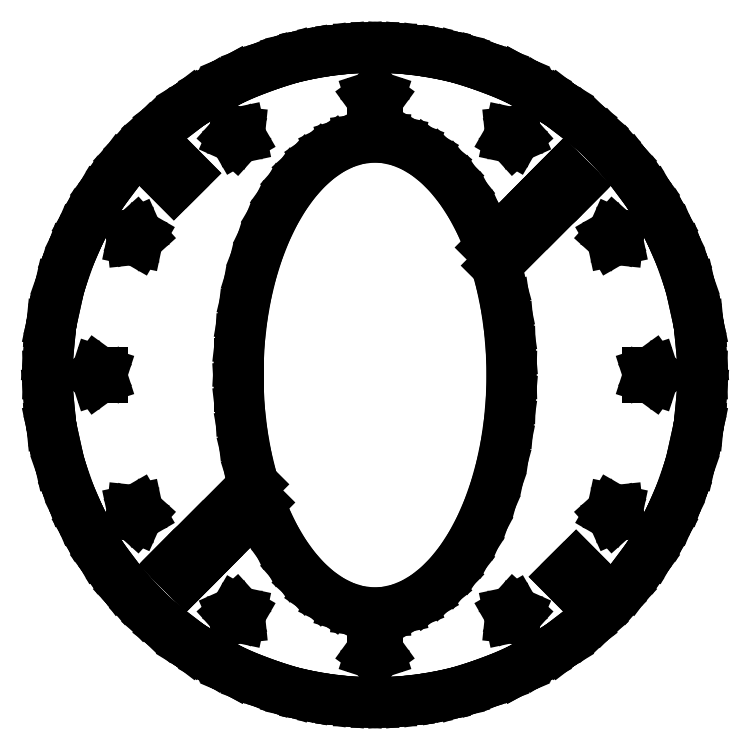
<metadata>
{"format":"dxf","ext":"dxf","renderer":"ezdxf+matplotlib","layout":"modelspace","background":"white","min_lineweight":24,"dpi":150}
</metadata>
<code>
0
SECTION
2
ENTITIES
0
LINE
8
0
10
-11.99
20
0
11
-11.97
21
-0.6397
0
LINE
8
0
10
-11.97
20
-0.6397
11
-11.93
21
-1.125
0
LINE
8
0
10
-11.93
20
-1.125
11
-11.86
21
-1.805
0
LINE
8
0
10
-11.86
20
-1.805
11
-11.85
21
-1.869
0
LINE
8
0
10
-11.85
20
-1.869
11
-11.84
21
-1.914
0
LINE
8
0
10
-11.84
20
-1.914
11
-11.78
21
-2.206
0
LINE
8
0
10
-11.78
20
-2.206
11
-11.57
21
-3.174
0
LINE
8
0
10
-11.57
20
-3.174
11
-11.52
21
-3.322
0
LINE
8
0
10
-11.52
20
-3.322
11
-11.46
21
-3.517
0
LINE
8
0
10
-11.46
20
-3.517
11
-11.15
21
-4.41
0
LINE
8
0
10
-11.15
20
-4.41
11
-11.02
21
-4.707
0
LINE
8
0
10
-11.02
20
-4.707
11
-10.87
21
-5.065
0
LINE
8
0
10
-10.87
20
-5.065
11
-10.72
21
-5.365
0
LINE
8
0
10
-10.72
20
-5.365
11
-10.6
21
-5.612
0
LINE
8
0
10
-10.6
20
-5.612
11
-10.13
21
-6.414
0
LINE
8
0
10
-10.13
20
-6.414
11
-9.898
21
-6.771
0
LINE
8
0
10
-9.898
20
-6.771
11
-9.597
21
-7.173
0
LINE
8
0
10
-9.597
20
-7.173
11
-9.312
21
-7.554
0
LINE
8
0
10
-9.312
20
-7.554
11
-9.041
21
-7.879
0
LINE
8
0
10
-9.041
20
-7.879
11
-8.721
21
-8.219
0
LINE
8
0
10
-8.721
20
-8.219
11
-8.459
21
-8.496
0
LINE
8
0
10
-8.459
20
-8.496
11
-8.008
21
-8.927
0
LINE
8
0
10
-8.008
20
-8.927
11
-7.607
21
-9.267
0
LINE
8
0
10
-7.607
20
-9.267
11
-7.265
21
-9.529
0
LINE
8
0
10
-7.265
20
-9.529
11
-6.782
21
-9.9
0
LINE
8
0
10
-6.782
20
-9.9
11
-6.77
21
-9.907
0
LINE
8
0
10
-6.77
20
-9.907
11
-6.24
21
-10.23
0
LINE
8
0
10
-6.24
20
-10.23
11
-5.975
21
-10.39
0
LINE
8
0
10
-5.975
20
-10.39
11
-5.219
21
-10.8
0
LINE
8
0
10
-5.219
20
-10.8
11
-5.213
21
-10.81
0
LINE
8
0
10
-5.213
20
-10.81
11
-5.211
21
-10.81
0
LINE
8
0
10
-5.211
20
-10.81
11
-5.205
21
-10.81
0
LINE
8
0
10
-5.205
20
-10.81
11
-4.477
21
-11.12
0
LINE
8
0
10
-4.477
20
-11.12
11
-4.11
21
-11.26
0
LINE
8
0
10
-4.11
20
-11.26
11
-3.777
21
-11.38
0
LINE
8
0
10
-3.777
20
-11.38
11
-3.598
21
-11.44
0
LINE
8
0
10
-3.598
20
-11.44
11
-3.106
21
-11.59
0
LINE
8
0
10
-3.106
20
-11.59
11
-2.926
21
-11.63
0
LINE
8
0
10
-2.926
20
-11.63
11
-2.526
21
-11.72
0
LINE
8
0
10
-2.526
20
-11.72
11
-2.456
21
-11.74
0
LINE
8
0
10
-2.456
20
-11.74
11
-2.36
21
-11.76
0
LINE
8
0
10
-2.36
20
-11.76
11
-1.825
21
-11.85
0
LINE
8
0
10
-1.825
20
-11.85
11
-1.415
21
-11.9
0
LINE
8
0
10
-1.415
20
-11.9
11
-1.209
21
-11.93
0
LINE
8
0
10
-1.209
20
-11.93
11
-0.8477
21
-11.96
0
LINE
8
0
10
-0.8477
20
-11.96
11
-0.6021
21
-11.97
0
LINE
8
0
10
-0.6021
20
-11.97
11
-0.2662
21
-11.98
0
LINE
8
0
10
-0.2662
20
-11.98
11
0
21
-11.99
0
LINE
8
0
10
0
20
-11.99
11
0.2662
21
-11.98
0
LINE
8
0
10
0.2662
20
-11.98
11
0.6021
21
-11.97
0
LINE
8
0
10
0.6021
20
-11.97
11
0.8477
21
-11.96
0
LINE
8
0
10
0.8477
20
-11.96
11
1.209
21
-11.93
0
LINE
8
0
10
1.209
20
-11.93
11
1.415
21
-11.9
0
LINE
8
0
10
1.415
20
-11.9
11
1.825
21
-11.85
0
LINE
8
0
10
1.825
20
-11.85
11
2.36
21
-11.76
0
LINE
8
0
10
2.36
20
-11.76
11
2.456
21
-11.74
0
LINE
8
0
10
2.456
20
-11.74
11
2.526
21
-11.72
0
LINE
8
0
10
2.526
20
-11.72
11
2.926
21
-11.63
0
LINE
8
0
10
2.926
20
-11.63
11
3.106
21
-11.59
0
LINE
8
0
10
3.106
20
-11.59
11
3.598
21
-11.44
0
LINE
8
0
10
3.598
20
-11.44
11
3.777
21
-11.38
0
LINE
8
0
10
3.777
20
-11.38
11
4.11
21
-11.26
0
LINE
8
0
10
4.11
20
-11.26
11
4.477
21
-11.12
0
LINE
8
0
10
4.477
20
-11.12
11
5.205
21
-10.81
0
LINE
8
0
10
5.205
20
-10.81
11
5.211
21
-10.81
0
LINE
8
0
10
5.211
20
-10.81
11
5.213
21
-10.81
0
LINE
8
0
10
5.213
20
-10.81
11
5.219
21
-10.8
0
LINE
8
0
10
5.219
20
-10.8
11
5.975
21
-10.39
0
LINE
8
0
10
5.975
20
-10.39
11
6.24
21
-10.23
0
LINE
8
0
10
6.24
20
-10.23
11
6.77
21
-9.907
0
LINE
8
0
10
6.77
20
-9.907
11
6.782
21
-9.9
0
LINE
8
0
10
6.782
20
-9.9
11
7.265
21
-9.529
0
LINE
8
0
10
7.265
20
-9.529
11
7.607
21
-9.267
0
LINE
8
0
10
7.607
20
-9.267
11
8.008
21
-8.927
0
LINE
8
0
10
8.008
20
-8.927
11
8.233
21
-8.712
0
LINE
8
0
10
8.233
20
-8.712
11
6.921
21
-7.395
0
LINE
8
0
10
6.921
20
-7.395
11
7.364
21
-6.954
0
LINE
8
0
10
7.364
20
-6.954
11
8.673
21
-8.269
0
LINE
8
0
10
8.673
20
-8.269
11
8.721
21
-8.219
0
LINE
8
0
10
8.721
20
-8.219
11
9.041
21
-7.879
0
LINE
8
0
10
9.041
20
-7.879
11
9.312
21
-7.554
0
LINE
8
0
10
9.312
20
-7.554
11
9.597
21
-7.173
0
LINE
8
0
10
9.597
20
-7.173
11
9.898
21
-6.771
0
LINE
8
0
10
9.898
20
-6.771
11
10.13
21
-6.414
0
LINE
8
0
10
10.13
20
-6.414
11
10.6
21
-5.612
0
LINE
8
0
10
10.6
20
-5.612
11
10.72
21
-5.365
0
LINE
8
0
10
10.72
20
-5.365
11
10.87
21
-5.065
0
LINE
8
0
10
10.87
20
-5.065
11
11.02
21
-4.707
0
LINE
8
0
10
11.02
20
-4.707
11
11.15
21
-4.41
0
LINE
8
0
10
11.15
20
-4.41
11
11.46
21
-3.517
0
LINE
8
0
10
11.46
20
-3.517
11
11.52
21
-3.322
0
LINE
8
0
10
11.52
20
-3.322
11
11.57
21
-3.174
0
LINE
8
0
10
11.57
20
-3.174
11
11.78
21
-2.206
0
LINE
8
0
10
11.78
20
-2.206
11
11.84
21
-1.914
0
LINE
8
0
10
11.84
20
-1.914
11
11.85
21
-1.869
0
LINE
8
0
10
11.85
20
-1.869
11
11.86
21
-1.805
0
LINE
8
0
10
11.86
20
-1.805
11
11.93
21
-1.125
0
LINE
8
0
10
11.93
20
-1.125
11
11.97
21
-0.6397
0
LINE
8
0
10
11.97
20
-0.6397
11
11.99
21
0
0
LINE
8
0
10
11.99
20
0
11
11.97
21
0.6397
0
LINE
8
0
10
11.97
20
0.6397
11
11.93
21
1.125
0
LINE
8
0
10
11.93
20
1.125
11
11.86
21
1.805
0
LINE
8
0
10
11.86
20
1.805
11
11.85
21
1.869
0
LINE
8
0
10
11.85
20
1.869
11
11.84
21
1.914
0
LINE
8
0
10
11.84
20
1.914
11
11.78
21
2.206
0
LINE
8
0
10
11.78
20
2.206
11
11.57
21
3.174
0
LINE
8
0
10
11.57
20
3.174
11
11.52
21
3.322
0
LINE
8
0
10
11.52
20
3.322
11
11.46
21
3.517
0
LINE
8
0
10
11.46
20
3.517
11
11.15
21
4.41
0
LINE
8
0
10
11.15
20
4.41
11
11.02
21
4.707
0
LINE
8
0
10
11.02
20
4.707
11
10.87
21
5.065
0
LINE
8
0
10
10.87
20
5.065
11
10.72
21
5.365
0
LINE
8
0
10
10.72
20
5.365
11
10.6
21
5.612
0
LINE
8
0
10
10.6
20
5.612
11
10.13
21
6.414
0
LINE
8
0
10
10.13
20
6.414
11
9.898
21
6.771
0
LINE
8
0
10
9.898
20
6.771
11
9.597
21
7.173
0
LINE
8
0
10
9.597
20
7.173
11
9.312
21
7.554
0
LINE
8
0
10
9.312
20
7.554
11
9.041
21
7.879
0
LINE
8
0
10
9.041
20
7.879
11
8.721
21
8.219
0
LINE
8
0
10
8.721
20
8.219
11
8.459
21
8.496
0
LINE
8
0
10
8.459
20
8.496
11
8.008
21
8.927
0
LINE
8
0
10
8.008
20
8.927
11
7.607
21
9.267
0
LINE
8
0
10
7.607
20
9.267
11
7.265
21
9.529
0
LINE
8
0
10
7.265
20
9.529
11
6.782
21
9.9
0
LINE
8
0
10
6.782
20
9.9
11
6.77
21
9.907
0
LINE
8
0
10
6.77
20
9.907
11
6.24
21
10.23
0
LINE
8
0
10
6.24
20
10.23
11
5.975
21
10.39
0
LINE
8
0
10
5.975
20
10.39
11
5.219
21
10.8
0
LINE
8
0
10
5.219
20
10.8
11
5.213
21
10.81
0
LINE
8
0
10
5.213
20
10.81
11
5.211
21
10.81
0
LINE
8
0
10
5.211
20
10.81
11
5.205
21
10.81
0
LINE
8
0
10
5.205
20
10.81
11
4.477
21
11.12
0
LINE
8
0
10
4.477
20
11.12
11
4.11
21
11.26
0
LINE
8
0
10
4.11
20
11.26
11
3.777
21
11.38
0
LINE
8
0
10
3.777
20
11.38
11
3.598
21
11.44
0
LINE
8
0
10
3.598
20
11.44
11
3.106
21
11.59
0
LINE
8
0
10
3.106
20
11.59
11
2.926
21
11.63
0
LINE
8
0
10
2.926
20
11.63
11
2.526
21
11.72
0
LINE
8
0
10
2.526
20
11.72
11
2.456
21
11.74
0
LINE
8
0
10
2.456
20
11.74
11
2.36
21
11.76
0
LINE
8
0
10
2.36
20
11.76
11
1.825
21
11.85
0
LINE
8
0
10
1.825
20
11.85
11
1.415
21
11.9
0
LINE
8
0
10
1.415
20
11.9
11
1.209
21
11.93
0
LINE
8
0
10
1.209
20
11.93
11
0.8477
21
11.96
0
LINE
8
0
10
0.8477
20
11.96
11
0.6021
21
11.97
0
LINE
8
0
10
0.6021
20
11.97
11
0.2662
21
11.98
0
LINE
8
0
10
0.2662
20
11.98
11
0
21
11.99
0
LINE
8
0
10
0
20
11.99
11
-0.2662
21
11.98
0
LINE
8
0
10
-0.2662
20
11.98
11
-0.6021
21
11.97
0
LINE
8
0
10
-0.6021
20
11.97
11
-0.8477
21
11.96
0
LINE
8
0
10
-0.8477
20
11.96
11
-1.209
21
11.93
0
LINE
8
0
10
-1.209
20
11.93
11
-1.415
21
11.9
0
LINE
8
0
10
-1.415
20
11.9
11
-1.825
21
11.85
0
LINE
8
0
10
-1.825
20
11.85
11
-2.36
21
11.76
0
LINE
8
0
10
-2.36
20
11.76
11
-2.456
21
11.74
0
LINE
8
0
10
-2.456
20
11.74
11
-2.526
21
11.72
0
LINE
8
0
10
-2.526
20
11.72
11
-2.926
21
11.63
0
LINE
8
0
10
-2.926
20
11.63
11
-3.106
21
11.59
0
LINE
8
0
10
-3.106
20
11.59
11
-3.598
21
11.44
0
LINE
8
0
10
-3.598
20
11.44
11
-3.777
21
11.38
0
LINE
8
0
10
-3.777
20
11.38
11
-4.11
21
11.26
0
LINE
8
0
10
-4.11
20
11.26
11
-4.477
21
11.12
0
LINE
8
0
10
-4.477
20
11.12
11
-5.205
21
10.81
0
LINE
8
0
10
-5.205
20
10.81
11
-5.211
21
10.81
0
LINE
8
0
10
-5.211
20
10.81
11
-5.213
21
10.81
0
LINE
8
0
10
-5.213
20
10.81
11
-5.219
21
10.8
0
LINE
8
0
10
-5.219
20
10.8
11
-5.975
21
10.39
0
LINE
8
0
10
-5.975
20
10.39
11
-6.24
21
10.23
0
LINE
8
0
10
-6.24
20
10.23
11
-6.77
21
9.907
0
LINE
8
0
10
-6.77
20
9.907
11
-6.782
21
9.9
0
LINE
8
0
10
-6.782
20
9.9
11
-7.265
21
9.529
0
LINE
8
0
10
-7.265
20
9.529
11
-7.607
21
9.267
0
LINE
8
0
10
-7.607
20
9.267
11
-8.008
21
8.927
0
LINE
8
0
10
-8.008
20
8.927
11
-8.233
21
8.712
0
LINE
8
0
10
-8.233
20
8.712
11
-6.921
21
7.395
0
LINE
8
0
10
-6.921
20
7.395
11
-7.364
21
6.954
0
LINE
8
0
10
-7.364
20
6.954
11
-8.673
21
8.269
0
LINE
8
0
10
-8.673
20
8.269
11
-8.721
21
8.219
0
LINE
8
0
10
-8.721
20
8.219
11
-9.041
21
7.879
0
LINE
8
0
10
-9.041
20
7.879
11
-9.312
21
7.554
0
LINE
8
0
10
-9.312
20
7.554
11
-9.597
21
7.173
0
LINE
8
0
10
-9.597
20
7.173
11
-9.898
21
6.771
0
LINE
8
0
10
-9.898
20
6.771
11
-10.13
21
6.414
0
LINE
8
0
10
-10.13
20
6.414
11
-10.6
21
5.612
0
LINE
8
0
10
-10.6
20
5.612
11
-10.72
21
5.365
0
LINE
8
0
10
-10.72
20
5.365
11
-10.87
21
5.065
0
LINE
8
0
10
-10.87
20
5.065
11
-11.02
21
4.707
0
LINE
8
0
10
-11.02
20
4.707
11
-11.15
21
4.41
0
LINE
8
0
10
-11.15
20
4.41
11
-11.46
21
3.517
0
LINE
8
0
10
-11.46
20
3.517
11
-11.52
21
3.322
0
LINE
8
0
10
-11.52
20
3.322
11
-11.57
21
3.174
0
LINE
8
0
10
-11.57
20
3.174
11
-11.78
21
2.206
0
LINE
8
0
10
-11.78
20
2.206
11
-11.84
21
1.914
0
LINE
8
0
10
-11.84
20
1.914
11
-11.85
21
1.869
0
LINE
8
0
10
-11.85
20
1.869
11
-11.86
21
1.805
0
LINE
8
0
10
-11.86
20
1.805
11
-11.93
21
1.125
0
LINE
8
0
10
-11.93
20
1.125
11
-11.97
21
0.6397
0
LINE
8
0
10
-11.97
20
0.6397
11
-11.99
21
0
0
LINE
8
0
10
-10.31
20
0
11
-10.18
21
0.1783
0
LINE
8
0
10
-10.18
20
0.1783
11
-9.973
21
0.1102
0
LINE
8
0
10
-9.973
20
0.1102
11
-9.973
21
-0.1102
0
LINE
8
0
10
-9.973
20
-0.1102
11
-10.18
21
-0.1783
0
LINE
8
0
10
-10.18
20
-0.1783
11
-10.31
21
0
0
LINE
8
0
10
-8.931
20
-5.156
11
-8.908
21
-4.937
0
LINE
8
0
10
-8.908
20
-4.937
11
-8.692
21
-4.891
0
LINE
8
0
10
-8.692
20
-4.891
11
-8.582
21
-5.082
0
LINE
8
0
10
-8.582
20
-5.082
11
-8.73
21
-5.246
0
LINE
8
0
10
-8.73
20
-5.246
11
-8.931
21
-5.156
0
LINE
8
0
10
-8.931
20
5.156
11
-8.73
21
5.246
0
LINE
8
0
10
-8.73
20
5.246
11
-8.582
21
5.082
0
LINE
8
0
10
-8.582
20
5.082
11
-8.692
21
4.891
0
LINE
8
0
10
-8.692
20
4.891
11
-8.908
21
4.937
0
LINE
8
0
10
-8.908
20
4.937
11
-8.931
21
5.156
0
LINE
8
0
10
-7.364
20
-6.954
11
-7.338
21
-6.927
0
LINE
8
0
10
-7.338
20
-6.927
11
-7.311
21
-6.901
0
LINE
8
0
10
-7.311
20
-6.901
11
-7.285
21
-6.874
0
LINE
8
0
10
-7.285
20
-6.874
11
-7.231
21
-6.82
0
LINE
8
0
10
-7.231
20
-6.82
11
-6.281
21
-5.866
0
LINE
8
0
10
-6.281
20
-5.866
11
-4.432
21
-4.008
0
LINE
8
0
10
-4.432
20
-4.008
11
-4.505
21
-3.774
0
LINE
8
0
10
-4.505
20
-3.774
11
-4.698
21
-2.975
0
LINE
8
0
10
-4.698
20
-2.975
11
-4.845
21
-2.146
0
LINE
8
0
10
-4.845
20
-2.146
11
-4.944
21
-1.296
0
LINE
8
0
10
-4.944
20
-1.296
11
-4.994
21
-0.4336
0
LINE
8
0
10
-4.994
20
-0.4336
11
-4.994
21
0.4336
0
LINE
8
0
10
-4.994
20
0.4336
11
-4.944
21
1.296
0
LINE
8
0
10
-4.944
20
1.296
11
-4.845
21
2.146
0
LINE
8
0
10
-4.845
20
2.146
11
-4.698
21
2.975
0
LINE
8
0
10
-4.698
20
2.975
11
-4.505
21
3.774
0
LINE
8
0
10
-4.505
20
3.774
11
-4.266
21
4.536
0
LINE
8
0
10
-4.266
20
4.536
11
-3.986
21
5.252
0
LINE
8
0
10
-3.986
20
5.252
11
-3.665
21
5.917
0
LINE
8
0
10
-3.665
20
5.917
11
-3.308
21
6.522
0
LINE
8
0
10
-3.308
20
6.522
11
-2.919
21
7.063
0
LINE
8
0
10
-2.919
20
7.063
11
-2.5
21
7.533
0
LINE
8
0
10
-2.5
20
7.533
11
-2.056
21
7.929
0
LINE
8
0
10
-2.056
20
7.929
11
-1.592
21
8.246
0
LINE
8
0
10
-1.592
20
8.246
11
-1.113
21
8.48
0
LINE
8
0
10
-1.113
20
8.48
11
-0.6217
21
8.631
0
LINE
8
0
10
-0.6217
20
8.631
11
-0.1247
21
8.696
0
LINE
8
0
10
-0.1247
20
8.696
11
0.3736
21
8.674
0
LINE
8
0
10
0.3736
20
8.674
11
0.8682
21
8.566
0
LINE
8
0
10
0.8682
20
8.566
11
1.354
21
8.373
0
LINE
8
0
10
1.354
20
8.373
11
1.827
21
8.097
0
LINE
8
0
10
1.827
20
8.097
11
2.281
21
7.741
0
LINE
8
0
10
2.281
20
7.741
11
2.713
21
7.307
0
LINE
8
0
10
2.713
20
7.307
11
3.117
21
6.801
0
LINE
8
0
10
3.117
20
6.801
11
3.491
21
6.227
0
LINE
8
0
10
3.491
20
6.227
11
3.83
21
5.591
0
LINE
8
0
10
3.83
20
5.591
11
4.131
21
4.9
0
LINE
8
0
10
4.131
20
4.9
11
4.211
21
4.673
0
LINE
8
0
10
4.211
20
4.673
11
5.44
21
5.907
0
LINE
8
0
10
5.44
20
5.907
11
6.12
21
6.59
0
LINE
8
0
10
6.12
20
6.59
11
6.592
21
7.064
0
LINE
8
0
10
6.592
20
7.064
11
6.869
21
7.342
0
LINE
8
0
10
6.869
20
7.342
11
6.921
21
7.395
0
LINE
8
0
10
6.921
20
7.395
11
6.933
21
7.383
0
LINE
8
0
10
6.933
20
7.383
11
7.364
21
6.954
0
LINE
8
0
10
7.364
20
6.954
11
7.338
21
6.927
0
LINE
8
0
10
7.338
20
6.927
11
7.311
21
6.901
0
LINE
8
0
10
7.311
20
6.901
11
7.285
21
6.874
0
LINE
8
0
10
7.285
20
6.874
11
7.231
21
6.82
0
LINE
8
0
10
7.231
20
6.82
11
6.281
21
5.866
0
LINE
8
0
10
6.281
20
5.866
11
4.433
21
4.009
0
LINE
8
0
10
4.433
20
4.009
11
4.607
21
3.379
0
LINE
8
0
10
4.607
20
3.379
11
4.778
21
2.564
0
LINE
8
0
10
4.778
20
2.564
11
4.901
21
1.724
0
LINE
8
0
10
4.901
20
1.724
11
4.975
21
0.8661
0
LINE
8
0
10
4.975
20
0.8661
11
5
21
0
0
LINE
8
0
10
5
20
0
11
4.975
21
-0.8661
0
LINE
8
0
10
4.975
20
-0.8661
11
4.901
21
-1.724
0
LINE
8
0
10
4.901
20
-1.724
11
4.778
21
-2.564
0
LINE
8
0
10
4.778
20
-2.564
11
4.607
21
-3.379
0
LINE
8
0
10
4.607
20
-3.379
11
4.391
21
-4.16
0
LINE
8
0
10
4.391
20
-4.16
11
4.131
21
-4.9
0
LINE
8
0
10
4.131
20
-4.9
11
3.83
21
-5.591
0
LINE
8
0
10
3.83
20
-5.591
11
3.491
21
-6.227
0
LINE
8
0
10
3.491
20
-6.227
11
3.117
21
-6.801
0
LINE
8
0
10
3.117
20
-6.801
11
2.713
21
-7.307
0
LINE
8
0
10
2.713
20
-7.307
11
2.281
21
-7.741
0
LINE
8
0
10
2.281
20
-7.741
11
1.827
21
-8.097
0
LINE
8
0
10
1.827
20
-8.097
11
1.354
21
-8.373
0
LINE
8
0
10
1.354
20
-8.373
11
0.8682
21
-8.566
0
LINE
8
0
10
0.8682
20
-8.566
11
0.3736
21
-8.674
0
LINE
8
0
10
0.3736
20
-8.674
11
-0.1247
21
-8.696
0
LINE
8
0
10
-0.1247
20
-8.696
11
-0.6217
21
-8.631
0
LINE
8
0
10
-0.6217
20
-8.631
11
-1.113
21
-8.48
0
LINE
8
0
10
-1.113
20
-8.48
11
-1.592
21
-8.246
0
LINE
8
0
10
-1.592
20
-8.246
11
-2.056
21
-7.929
0
LINE
8
0
10
-2.056
20
-7.929
11
-2.5
21
-7.533
0
LINE
8
0
10
-2.5
20
-7.533
11
-2.919
21
-7.063
0
LINE
8
0
10
-2.919
20
-7.063
11
-3.308
21
-6.522
0
LINE
8
0
10
-3.308
20
-6.522
11
-3.665
21
-5.917
0
LINE
8
0
10
-3.665
20
-5.917
11
-3.986
21
-5.252
0
LINE
8
0
10
-3.986
20
-5.252
11
-4.212
21
-4.674
0
LINE
8
0
10
-4.212
20
-4.674
11
-5.44
21
-5.907
0
LINE
8
0
10
-5.44
20
-5.907
11
-6.12
21
-6.59
0
LINE
8
0
10
-6.12
20
-6.59
11
-6.592
21
-7.064
0
LINE
8
0
10
-6.592
20
-7.064
11
-6.869
21
-7.342
0
LINE
8
0
10
-6.869
20
-7.342
11
-6.921
21
-7.395
0
LINE
8
0
10
-6.921
20
-7.395
11
-6.933
21
-7.383
0
LINE
8
0
10
-6.933
20
-7.383
11
-7.364
21
-6.954
0
LINE
8
0
10
-5.246
20
-8.73
11
-5.082
21
-8.582
0
LINE
8
0
10
-5.082
20
-8.582
11
-4.891
21
-8.692
0
LINE
8
0
10
-4.891
20
-8.692
11
-4.937
21
-8.908
0
LINE
8
0
10
-4.937
20
-8.908
11
-5.156
21
-8.931
0
LINE
8
0
10
-5.156
20
-8.931
11
-5.246
21
-8.73
0
LINE
8
0
10
-5.246
20
8.73
11
-5.156
21
8.931
0
LINE
8
0
10
-5.156
20
8.931
11
-4.937
21
8.908
0
LINE
8
0
10
-4.937
20
8.908
11
-4.891
21
8.692
0
LINE
8
0
10
-4.891
20
8.692
11
-5.082
21
8.582
0
LINE
8
0
10
-5.082
20
8.582
11
-5.246
21
8.73
0
LINE
8
0
10
-0.1783
20
-10.18
11
-0.1102
21
-9.973
0
LINE
8
0
10
-0.1102
20
-9.973
11
0.1102
21
-9.973
0
LINE
8
0
10
0.1102
20
-9.973
11
0.1783
21
-10.18
0
LINE
8
0
10
0.1783
20
-10.18
11
0
21
-10.31
0
LINE
8
0
10
0
20
-10.31
11
-0.1783
21
-10.18
0
LINE
8
0
10
-0.1783
20
10.18
11
0
21
10.31
0
LINE
8
0
10
0
20
10.31
11
0.1783
21
10.18
0
LINE
8
0
10
0.1783
20
10.18
11
0.1102
21
9.973
0
LINE
8
0
10
0.1102
20
9.973
11
-0.1102
21
9.973
0
LINE
8
0
10
-0.1102
20
9.973
11
-0.1783
21
10.18
0
LINE
8
0
10
4.891
20
-8.692
11
5.082
21
-8.582
0
LINE
8
0
10
5.082
20
-8.582
11
5.246
21
-8.73
0
LINE
8
0
10
5.246
20
-8.73
11
5.156
21
-8.931
0
LINE
8
0
10
5.156
20
-8.931
11
4.937
21
-8.908
0
LINE
8
0
10
4.937
20
-8.908
11
4.891
21
-8.692
0
LINE
8
0
10
4.891
20
8.692
11
4.937
21
8.908
0
LINE
8
0
10
4.937
20
8.908
11
5.156
21
8.931
0
LINE
8
0
10
5.156
20
8.931
11
5.246
21
8.73
0
LINE
8
0
10
5.246
20
8.73
11
5.082
21
8.582
0
LINE
8
0
10
5.082
20
8.582
11
4.891
21
8.692
0
LINE
8
0
10
8.582
20
-5.082
11
8.692
21
-4.891
0
LINE
8
0
10
8.692
20
-4.891
11
8.908
21
-4.937
0
LINE
8
0
10
8.908
20
-4.937
11
8.931
21
-5.156
0
LINE
8
0
10
8.931
20
-5.156
11
8.73
21
-5.246
0
LINE
8
0
10
8.73
20
-5.246
11
8.582
21
-5.082
0
LINE
8
0
10
8.582
20
5.082
11
8.73
21
5.246
0
LINE
8
0
10
8.73
20
5.246
11
8.931
21
5.156
0
LINE
8
0
10
8.931
20
5.156
11
8.908
21
4.937
0
LINE
8
0
10
8.908
20
4.937
11
8.692
21
4.891
0
LINE
8
0
10
8.692
20
4.891
11
8.582
21
5.082
0
LINE
8
0
10
9.973
20
-0.1102
11
9.973
21
0.1102
0
LINE
8
0
10
9.973
20
0.1102
11
10.18
21
0.1783
0
LINE
8
0
10
10.18
20
0.1783
11
10.31
21
0
0
LINE
8
0
10
10.31
20
0
11
10.18
21
-0.1783
0
LINE
8
0
10
10.18
20
-0.1783
11
9.973
21
-0.1102
0
ENDSEC
0
EOF

</code>
